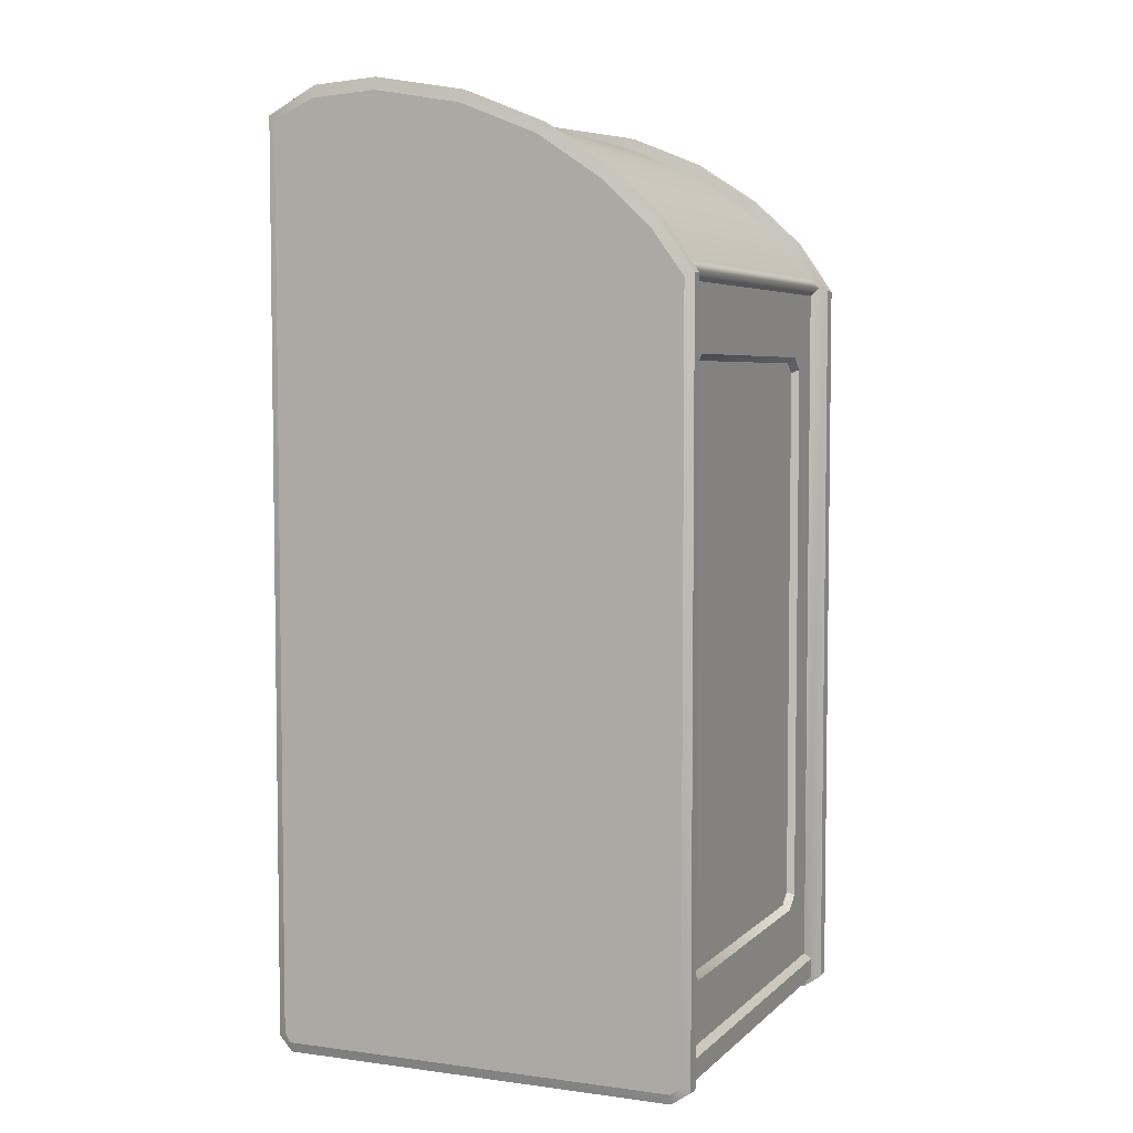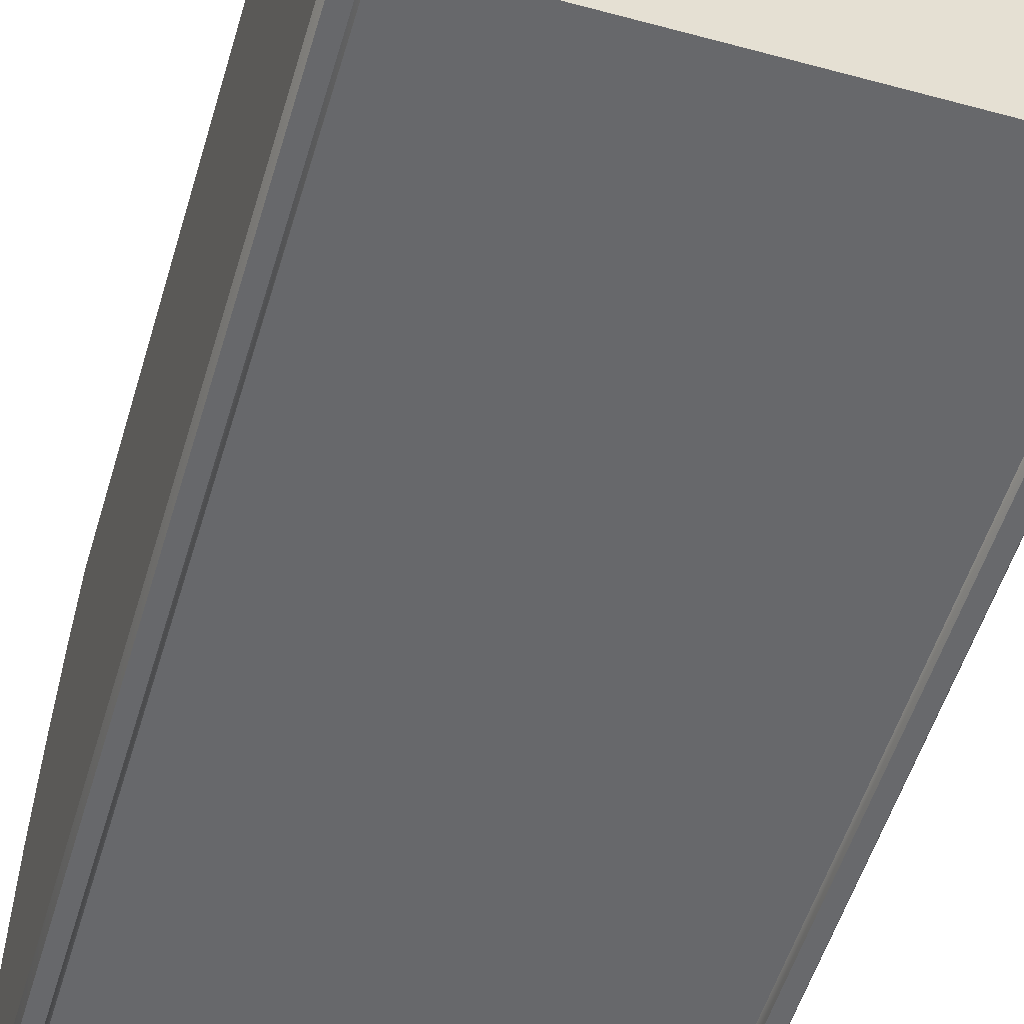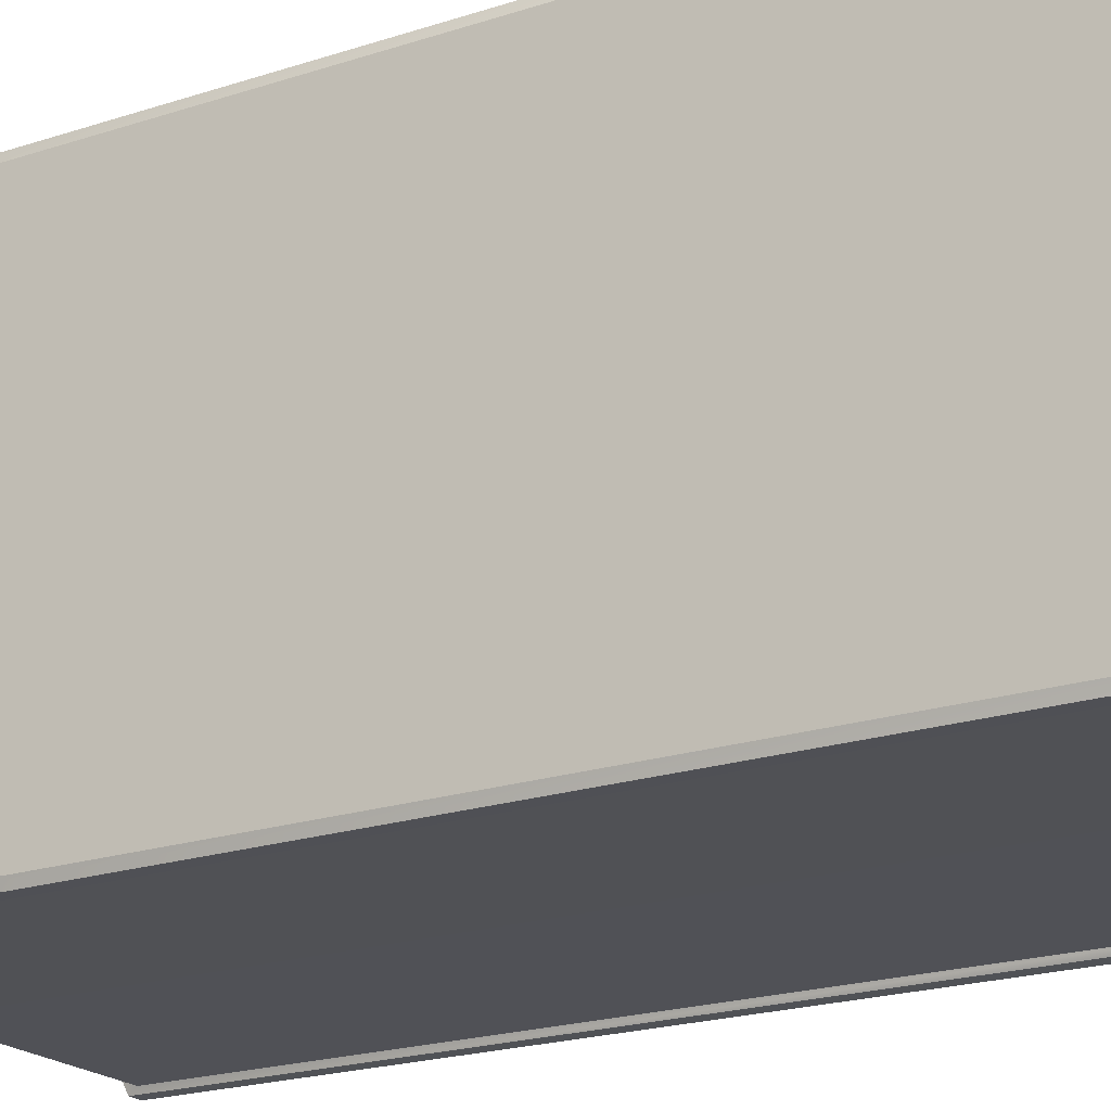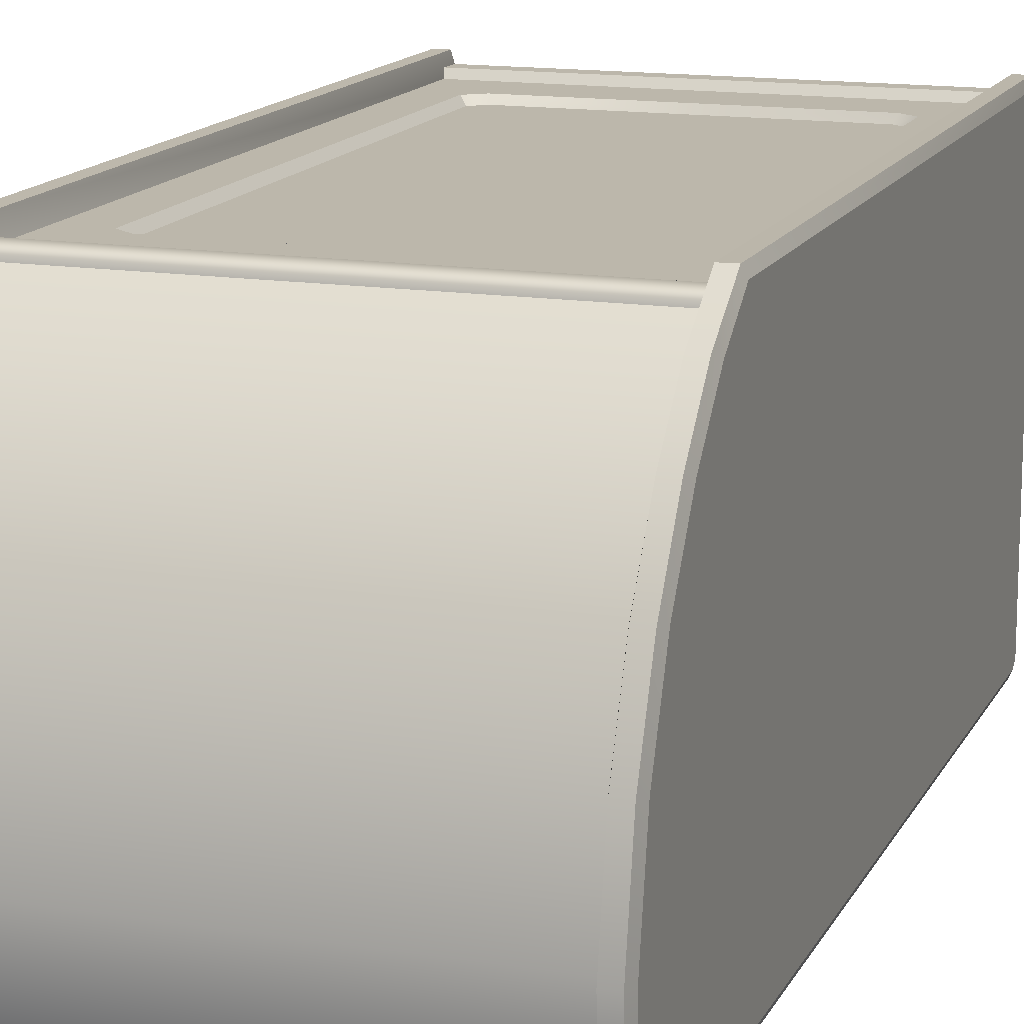
<metadata>
{"format":"obj","ext":"obj","renderer":"f3d","projection":"perspective","resolution":1024,"background":"white","views":[{"elev":4.9,"azim":-67.0,"up":"+Y"},{"elev":-52.5,"azim":-16.3,"up":"+Z"},{"elev":-20.3,"azim":-58.6,"up":"+Z"},{"elev":14.5,"azim":-161.0,"up":"+Z"}]}
</metadata>
<code>
g Common_Prop_Trash_02
v 0.1767 -3.518e-08 0.1695
v 0.1738 0.01283 0.1704
v 0.1767 0.01144 0.1859
v 0.1767 0.01291 -0.1859
v 0.1738 0.01294 -0.1818
v 0.1767 3.589e-08 -0.1744
v -0.1767 -3.518e-08 0.1695
v -0.1767 0.01144 0.1859
v -0.1738 0.01283 0.1704
v -0.1767 0.01291 -0.1859
v -0.1767 3.589e-08 -0.1744
v -0.1738 0.01294 -0.1818
v -0 0.7812 -0.1816
v 0.1738 0.7807 -0.1817
v 0.1738 0.7998 -0.1412
v -0.1738 0.7998 -0.1412
v -0.1738 0.7807 -0.1817
v -0.1738 0.8034 -0.08594
v 0.1738 0.8034 -0.08594
v -0.1738 0.7911 -0.01046
v 0.1738 0.7911 -0.01046
v 0.1738 0.7647 0.05393
v -0.1738 0.7647 0.05393
v 0.1738 0.7278 0.1078
v -0.1738 0.7278 0.1078
v -0.1738 0.6896 0.149
v 0.1738 0.6896 0.149
v -0 0.6606 0.1704
v -0.1738 0.6607 0.1704
v 0.1738 0.6607 0.1704
v -0 0.5873 0.1643
v -0.1353 0.5786 0.1643
v -0.1232 0.5873 0.1643
v 3.815e-07 0.5786 0.1643
v 0.1232 0.5873 0.1643
v 0.1353 0.5786 0.1643
v 3.815e-07 0.09928 0.1643
v -0.1353 0.09937 0.1643
v -0.1232 0.08982 0.1643
v 0.1353 0.09937 0.1643
v -0 0.08982 0.1643
v 0.1232 0.08982 0.1643
v -0.1738 0.01294 -0.1818
v -0.1738 0.01283 0.1704
v -0 0.01287 0.1704
v -0 0.013 -0.1816
v -0.1258 0.08525 0.1704
v -0 0.08527 0.1704
v -0 0.01287 0.1704
v -0.1738 0.01283 0.1704
v -0.1399 0.09636 0.1704
v -0.1738 0.6607 0.1704
v -0.14 0.5816 0.1704
v -0.1259 0.5926 0.1704
v -0 0.6606 0.1704
v -0 0.5926 0.1704
v -0.1738 0.01294 -0.1818
v -0 0.013 -0.1816
v -0 0.7812 -0.1816
v -0.1738 0.7807 -0.1817
v -0.1259 0.5926 0.1704
v -0 0.5926 0.1704
v -0 0.5873 0.1643
v -0.1232 0.5873 0.1643
v -0.1353 0.5786 0.1643
v -0.14 0.5816 0.1704
v -0.1399 0.09636 0.1704
v -0.14 0.5816 0.1704
v -0.1353 0.5786 0.1643
v -0.1353 0.09937 0.1643
v -0.1258 0.08525 0.1704
v -0 0.08982 0.1643
v -0 0.08527 0.1704
v -0.1232 0.08982 0.1643
v -0.1399 0.09636 0.1704
v -0.1353 0.09937 0.1643
v 0.1738 0.01294 -0.1818
v -0 0.013 -0.1816
v -0 0.01287 0.1704
v 0.1738 0.01283 0.1704
v 0.1258 0.08525 0.1704
v -0 0.01287 0.1704
v -0 0.08527 0.1704
v 0.1738 0.01283 0.1704
v 0.1399 0.09636 0.1704
v 0.1738 0.6607 0.1704
v 0.14 0.5816 0.1704
v 0.1259 0.5926 0.1704
v -0 0.6606 0.1704
v -0 0.5926 0.1704
v 0.1738 0.01294 -0.1818
v 0.1738 0.7807 -0.1817
v -0 0.7812 -0.1816
v -0 0.013 -0.1816
v 0.1259 0.5926 0.1704
v -0 0.5873 0.1643
v -0 0.5926 0.1704
v 0.1232 0.5873 0.1643
v 0.1353 0.5786 0.1643
v 0.14 0.5816 0.1704
v 0.1399 0.09636 0.1704
v 0.1353 0.09937 0.1643
v 0.1353 0.5786 0.1643
v 0.14 0.5816 0.1704
v 0.1258 0.08525 0.1704
v -0 0.08527 0.1704
v -0 0.08982 0.1643
v 0.1232 0.08982 0.1643
v 0.1399 0.09636 0.1704
v 0.1353 0.09937 0.1643
v 0.1883 0.001071 -0.1746
v 0.1883 0.001071 0.1697
v 0.1912 0.00984 0.1695
v 0.1912 0.009841 -0.1744
v 0.1884 0.6536 0.1861
v 0.1912 0.6879 0.1513
v 0.1912 0.6502 0.1787
v 0.1884 0.6979 0.1556
v 0.1884 0.7382 0.112
v 0.1912 0.7276 0.1092
v 0.1912 0.7637 0.05547
v 0.1884 0.7744 0.05637
v 0.1884 0.8011 -0.009085
v 0.1912 0.7904 -0.0102
v 0.1912 0.8044 -0.08657
v 0.1884 0.8151 -0.08667
v 0.1912 0.8009 -0.1429
v 0.1884 0.8116 -0.143
v 0.1884 0.7891 -0.1861
v 0.1912 0.785 -0.1795
v 0.1884 0.8116 -0.143
v 0.1767 0.7889 -0.1859
v 0.1884 0.7891 -0.1861
v 0.1767 0.8114 -0.1429
v 0.1884 0.8151 -0.08667
v 0.1767 0.8149 -0.08657
v 0.1884 0.8011 -0.009085
v 0.1767 0.8009 -0.00906
v 0.1884 0.7744 0.05637
v 0.1767 0.7742 0.05632
v 0.1884 0.7382 0.112
v 0.1767 0.738 0.1119
v 0.1884 0.6979 0.1556
v 0.1767 0.6978 0.1555
v 0.1767 0.6536 0.1859
v 0.1884 0.6536 0.1861
v 0.1767 0.01144 0.1859
v 0.1767 0.6536 0.1859
v 0.1884 0.6536 0.1861
v 0.1883 0.01253 0.1861
v 0.1767 0.01144 0.1859
v 0.1883 0.01253 0.1861
v 0.1883 0.001071 0.1697
v 0.1767 -3.518e-08 0.1695
v 0.1912 0.009841 -0.1744
v 0.1912 0.01725 -0.1795
v 0.1883 0.01399 -0.1861
v 0.1883 0.001071 -0.1746
v 0.1912 0.785 -0.1795
v 0.1884 0.7891 -0.1861
v 0.1883 0.01399 -0.1861
v 0.1912 0.01725 -0.1795
v 0.1738 0.01294 -0.1818
v 0.1767 0.01291 -0.1859
v 0.1767 0.7889 -0.1859
v 0.1738 0.7807 -0.1817
v 0.1767 0.6536 0.1859
v 0.1767 0.01144 0.1859
v 0.1738 0.01283 0.1704
v 0.1738 0.6607 0.1704
v 0.1767 0.6978 0.1555
v 0.1767 0.6536 0.1859
v 0.1738 0.6607 0.1704
v 0.1738 0.6896 0.149
v 0.1767 0.738 0.1119
v 0.1738 0.7278 0.1078
v 0.1738 0.7647 0.05393
v 0.1767 0.7742 0.05632
v 0.1738 0.7911 -0.01046
v 0.1767 0.8009 -0.00906
v 0.1767 0.8149 -0.08657
v 0.1738 0.8034 -0.08594
v 0.1738 0.7998 -0.1412
v 0.1767 0.8114 -0.1429
v 0.1738 0.7807 -0.1817
v 0.1767 0.7889 -0.1859
v 0.1912 0.785 -0.1795
v 0.1912 0.01725 -0.1795
v 0.1912 0.8009 -0.1429
v 0.1912 0.8044 -0.08657
v 0.1912 0.7904 -0.0102
v 0.1912 0.7637 0.05547
v 0.1912 0.01579 0.1787
v 0.1912 0.7276 0.1092
v 0.1912 0.6879 0.1513
v 0.1912 0.6502 0.1787
v 0.1912 0.00984 0.1695
v 0.1912 0.009841 -0.1744
v 0.1738 0.01294 -0.1818
v 0.1738 0.01283 0.1704
v 0.1767 -3.518e-08 0.1695
v 0.1767 3.589e-08 -0.1744
v 0.1912 0.01579 0.1787
v 0.1883 0.01253 0.1861
v 0.1884 0.6536 0.1861
v 0.1912 0.6502 0.1787
v 0.1883 0.001071 0.1697
v 0.1883 0.01253 0.1861
v 0.1912 0.01579 0.1787
v 0.1912 0.00984 0.1695
v 0.1767 -3.518e-08 0.1695
v 0.1883 0.001071 0.1697
v 0.1883 0.001071 -0.1746
v 0.1767 3.589e-08 -0.1744
v 0.1883 0.01399 -0.1861
v 0.1767 0.01291 -0.1859
v 0.1767 3.589e-08 -0.1744
v 0.1883 0.001071 -0.1746
v 0.1767 0.01291 -0.1859
v 0.1883 0.01399 -0.1861
v 0.1884 0.7891 -0.1861
v 0.1767 0.7889 -0.1859
v -0.1883 0.001071 -0.1746
v -0.1912 0.009841 -0.1744
v -0.1912 0.00984 0.1695
v -0.1883 0.001071 0.1697
v -0.1884 0.6536 0.1861
v -0.1912 0.6502 0.1787
v -0.1912 0.6879 0.1513
v -0.1884 0.6979 0.1556
v -0.1884 0.7382 0.112
v -0.1912 0.7276 0.1092
v -0.1912 0.7637 0.05547
v -0.1884 0.7744 0.05637
v -0.1884 0.8011 -0.009085
v -0.1912 0.7904 -0.0102
v -0.1912 0.8044 -0.08657
v -0.1884 0.8151 -0.08667
v -0.1912 0.8009 -0.1429
v -0.1884 0.8116 -0.143
v -0.1884 0.7891 -0.1861
v -0.1912 0.785 -0.1795
v -0.1767 0.7889 -0.1859
v -0.1884 0.8116 -0.143
v -0.1884 0.7891 -0.1861
v -0.1767 0.8114 -0.1429
v -0.1884 0.8151 -0.08667
v -0.1767 0.8149 -0.08657
v -0.1884 0.8011 -0.009085
v -0.1767 0.8009 -0.00906
v -0.1884 0.7744 0.05637
v -0.1767 0.7742 0.05632
v -0.1884 0.7382 0.112
v -0.1767 0.738 0.1119
v -0.1884 0.6979 0.1556
v -0.1767 0.6978 0.1555
v -0.1767 0.6536 0.1859
v -0.1884 0.6536 0.1861
v -0.1767 0.01144 0.1859
v -0.1883 0.01253 0.1861
v -0.1884 0.6536 0.1861
v -0.1767 0.6536 0.1859
v -0.1767 0.01144 0.1859
v -0.1767 -3.518e-08 0.1695
v -0.1883 0.001071 0.1697
v -0.1883 0.01253 0.1861
v -0.1912 0.009841 -0.1744
v -0.1883 0.001071 -0.1746
v -0.1883 0.01399 -0.1861
v -0.1912 0.01725 -0.1795
v -0.1912 0.785 -0.1795
v -0.1912 0.01725 -0.1795
v -0.1883 0.01399 -0.1861
v -0.1884 0.7891 -0.1861
v -0.1738 0.01294 -0.1818
v -0.1738 0.7807 -0.1817
v -0.1767 0.7889 -0.1859
v -0.1767 0.01291 -0.1859
v -0.1767 0.6536 0.1859
v -0.1738 0.6607 0.1704
v -0.1738 0.01283 0.1704
v -0.1767 0.01144 0.1859
v -0.1738 0.6607 0.1704
v -0.1767 0.6536 0.1859
v -0.1767 0.6978 0.1555
v -0.1738 0.6896 0.149
v -0.1767 0.738 0.1119
v -0.1738 0.7278 0.1078
v -0.1738 0.7647 0.05393
v -0.1767 0.7742 0.05632
v -0.1738 0.7911 -0.01046
v -0.1767 0.8009 -0.00906
v -0.1767 0.8149 -0.08657
v -0.1738 0.8034 -0.08594
v -0.1738 0.7998 -0.1412
v -0.1767 0.8114 -0.1429
v -0.1738 0.7807 -0.1817
v -0.1767 0.7889 -0.1859
v -0.1912 0.785 -0.1795
v -0.1912 0.8009 -0.1429
v -0.1912 0.01725 -0.1795
v -0.1912 0.8044 -0.08657
v -0.1912 0.7904 -0.0102
v -0.1912 0.7637 0.05547
v -0.1912 0.01579 0.1787
v -0.1912 0.7276 0.1092
v -0.1912 0.6879 0.1513
v -0.1912 0.6502 0.1787
v -0.1912 0.00984 0.1695
v -0.1912 0.009841 -0.1744
v -0.1738 0.01294 -0.1818
v -0.1767 3.589e-08 -0.1744
v -0.1767 -3.518e-08 0.1695
v -0.1738 0.01283 0.1704
v -0.1912 0.01579 0.1787
v -0.1912 0.6502 0.1787
v -0.1884 0.6536 0.1861
v -0.1883 0.01253 0.1861
v -0.1883 0.001071 0.1697
v -0.1912 0.00984 0.1695
v -0.1912 0.01579 0.1787
v -0.1883 0.01253 0.1861
v -0.1767 -3.518e-08 0.1695
v -0.1767 3.589e-08 -0.1744
v -0.1883 0.001071 -0.1746
v -0.1883 0.001071 0.1697
v -0.1883 0.01399 -0.1861
v -0.1883 0.001071 -0.1746
v -0.1767 3.589e-08 -0.1744
v -0.1767 0.01291 -0.1859
v -0.1767 0.01291 -0.1859
v -0.1767 0.7889 -0.1859
v -0.1884 0.7891 -0.1861
v -0.1883 0.01399 -0.1861
v 1.06e-05 0.02785 0.1768
v 1.06e-05 0.01015 0.1768
v -0.1776 0.01015 0.1768
v -0.1776 0.02785 0.1768
v -0.1776 0.03369 0.1691
v 1.06e-05 0.03369 0.1691
v 1.06e-05 0.02785 0.1768
v -0.1776 0.02785 0.1768
v -0.1776 0.008151 0.1649
v -0.1776 0.01015 0.1768
v 1.06e-05 0.01015 0.1768
v 1.06e-05 0.008151 0.1649
v -0 0.6564 0.1775
v -0 0.6462 0.1673
v -0.1781 0.6462 0.1673
v -0.1781 0.6564 0.1775
v -0.1781 0.6651 0.1709
v -0 0.6651 0.1709
v -0.1781 0.6636 0.16
v -0 0.6636 0.16
v 1.06e-05 0.02785 0.1768
v 0.1775 0.02785 0.1768
v 0.1775 0.01015 0.1768
v 1.06e-05 0.01015 0.1768
v 0.1775 0.03369 0.1691
v 0.1775 0.02785 0.1768
v 1.06e-05 0.02785 0.1768
v 1.06e-05 0.03369 0.1691
v 0.1775 0.008151 0.1649
v 1.06e-05 0.008151 0.1649
v 1.06e-05 0.01015 0.1768
v 0.1775 0.01015 0.1768
v -0 0.6462 0.1673
v 0.1781 0.6564 0.1775
v 0.1781 0.6462 0.1673
v -0 0.6564 0.1775
v 0.1781 0.6651 0.1709
v -0 0.6651 0.1709
v 0.1781 0.6636 0.16
v -0 0.6636 0.16
g Common_Prop_Trash_02_0
f 3 2 1
f 6 5 4
f 9 8 7
f 12 11 10
f 15 14 13
f 16 15 13
f 17 16 13
f 15 16 18
f 19 15 18
f 19 18 20
f 21 19 20
f 21 20 22
f 20 23 22
f 22 23 24
f 23 25 24
f 24 25 26
f 27 24 26
f 28 27 26
f 29 28 26
f 28 30 27
f 33 32 31
f 32 34 31
f 31 34 35
f 34 36 35
f 34 32 37
f 34 37 36
f 32 38 37
f 38 39 37
f 37 40 36
f 39 41 37
f 40 37 41
f 42 40 41
f 45 44 43
f 46 45 43
f 49 48 47
f 50 49 47
f 51 50 47
f 50 51 52
f 51 53 52
f 54 52 53
f 52 54 55
f 54 56 55
f 59 58 57
f 60 59 57
f 63 62 61
f 64 63 61
f 64 61 65
f 61 66 65
f 69 68 67
f 70 69 67
f 73 72 71
f 72 74 71
f 75 71 74
f 76 75 74
f 79 78 77
f 80 79 77
f 83 82 81
f 82 84 81
f 84 85 81
f 85 84 86
f 87 85 86
f 86 88 87
f 88 86 89
f 90 88 89
f 93 92 91
f 94 93 91
f 97 96 95
f 96 98 95
f 95 98 99
f 100 95 99
f 103 102 101
f 104 103 101
f 107 106 105
f 108 107 105
f 105 109 108
f 109 110 108
f 113 112 111
f 114 113 111
f 117 116 115
f 116 118 115
f 118 116 119
f 116 120 119
f 120 121 119
f 121 122 119
f 123 122 121
f 124 123 121
f 124 125 123
f 125 126 123
f 125 127 126
f 127 128 126
f 128 127 129
f 127 130 129
f 133 132 131
f 132 134 131
f 131 134 135
f 134 136 135
f 137 135 136
f 138 137 136
f 139 137 138
f 140 139 138
f 141 139 140
f 142 141 140
f 143 141 142
f 144 143 142
f 143 144 145
f 146 143 145
f 149 148 147
f 150 149 147
f 153 152 151
f 154 153 151
f 157 156 155
f 158 157 155
f 161 160 159
f 162 161 159
f 165 164 163
f 166 165 163
f 169 168 167
f 170 169 167
f 173 172 171
f 174 173 171
f 171 175 174
f 175 176 174
f 176 175 177
f 175 178 177
f 179 177 178
f 180 179 178
f 179 180 181
f 182 179 181
f 182 181 183
f 181 184 183
f 183 184 185
f 184 186 185
f 189 188 187
f 188 189 190
f 188 190 191
f 188 191 192
f 193 188 192
f 193 192 194
f 193 194 195
f 193 195 196
f 193 197 188
f 197 198 188
f 201 200 199
f 202 201 199
f 205 204 203
f 206 205 203
f 209 208 207
f 210 209 207
f 213 212 211
f 214 213 211
f 217 216 215
f 218 217 215
f 221 220 219
f 222 221 219
f 225 224 223
f 226 225 223
f 229 228 227
f 230 229 227
f 229 230 231
f 232 229 231
f 233 232 231
f 234 233 231
f 234 235 233
f 235 236 233
f 237 236 235
f 238 237 235
f 239 237 238
f 240 239 238
f 239 240 241
f 242 239 241
f 245 244 243
f 244 246 243
f 246 244 247
f 248 246 247
f 247 249 248
f 249 250 248
f 249 251 250
f 251 252 250
f 251 253 252
f 253 254 252
f 253 255 254
f 255 256 254
f 257 256 255
f 258 257 255
f 261 260 259
f 262 261 259
f 265 264 263
f 266 265 263
f 269 268 267
f 270 269 267
f 273 272 271
f 274 273 271
f 277 276 275
f 278 277 275
f 281 280 279
f 282 281 279
f 285 284 283
f 286 285 283
f 287 285 286
f 288 287 286
f 287 288 289
f 290 287 289
f 289 291 290
f 291 292 290
f 292 291 293
f 291 294 293
f 293 294 295
f 296 293 295
f 296 295 297
f 298 296 297
f 301 300 299
f 300 301 302
f 302 301 303
f 303 301 304
f 301 305 304
f 304 305 306
f 306 305 307
f 305 308 307
f 309 305 301
f 310 309 301
f 313 312 311
f 314 313 311
f 317 316 315
f 318 317 315
f 321 320 319
f 322 321 319
f 325 324 323
f 326 325 323
f 329 328 327
f 330 329 327
f 333 332 331
f 334 333 331
f 337 336 335
f 338 337 335
f 341 340 339
f 342 341 339
f 345 344 343
f 346 345 343
f 349 348 347
f 350 349 347
f 351 350 347
f 352 351 347
f 353 351 352
f 354 353 352
f 357 356 355
f 358 357 355
f 361 360 359
f 362 361 359
f 365 364 363
f 366 365 363
f 369 368 367
f 368 370 367
f 368 371 370
f 371 372 370
f 371 373 372
f 373 374 372

</code>
